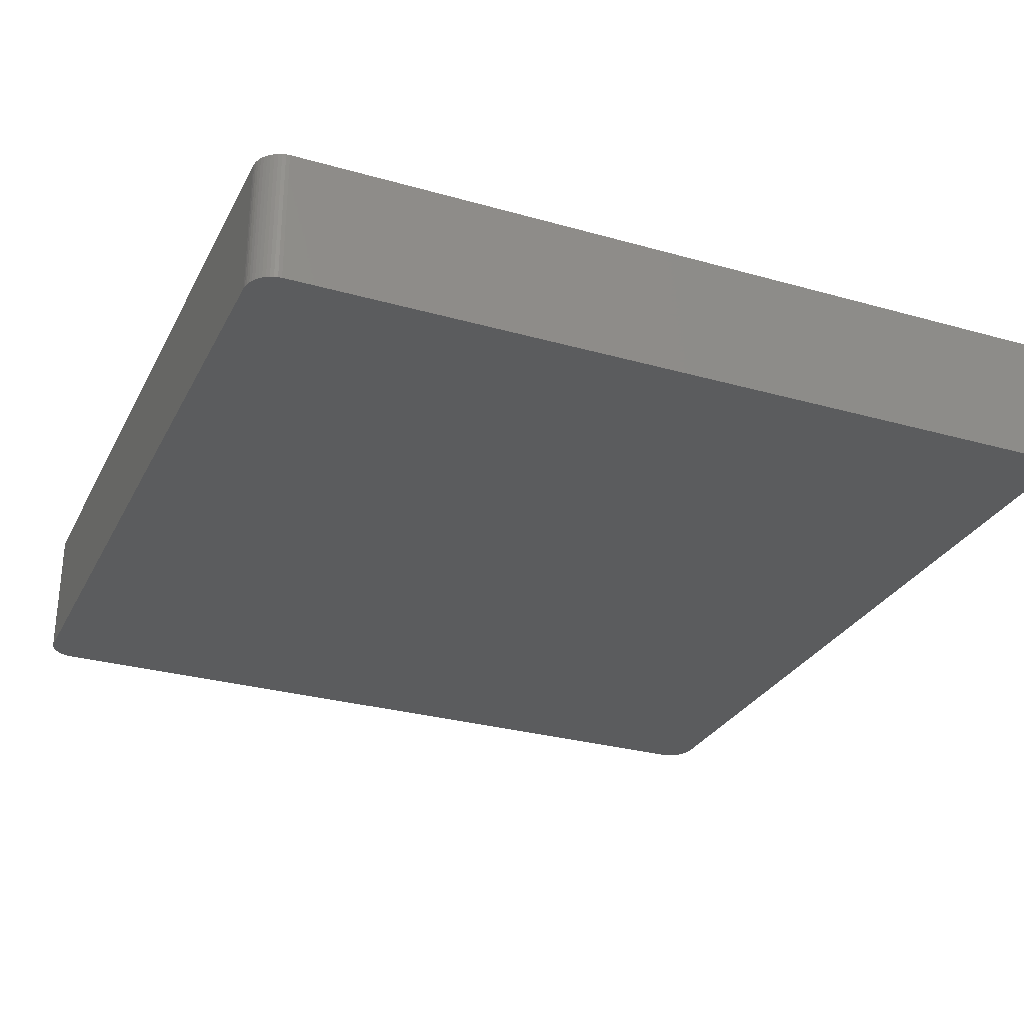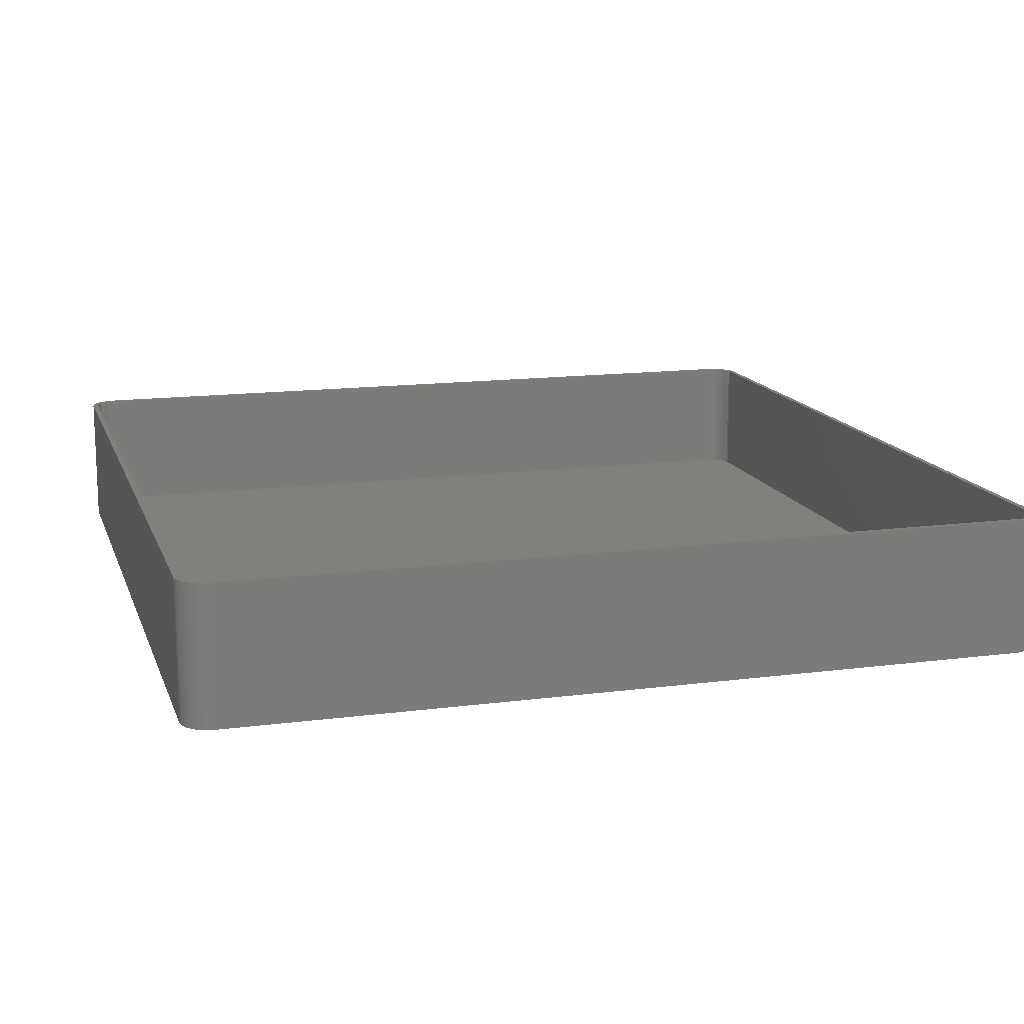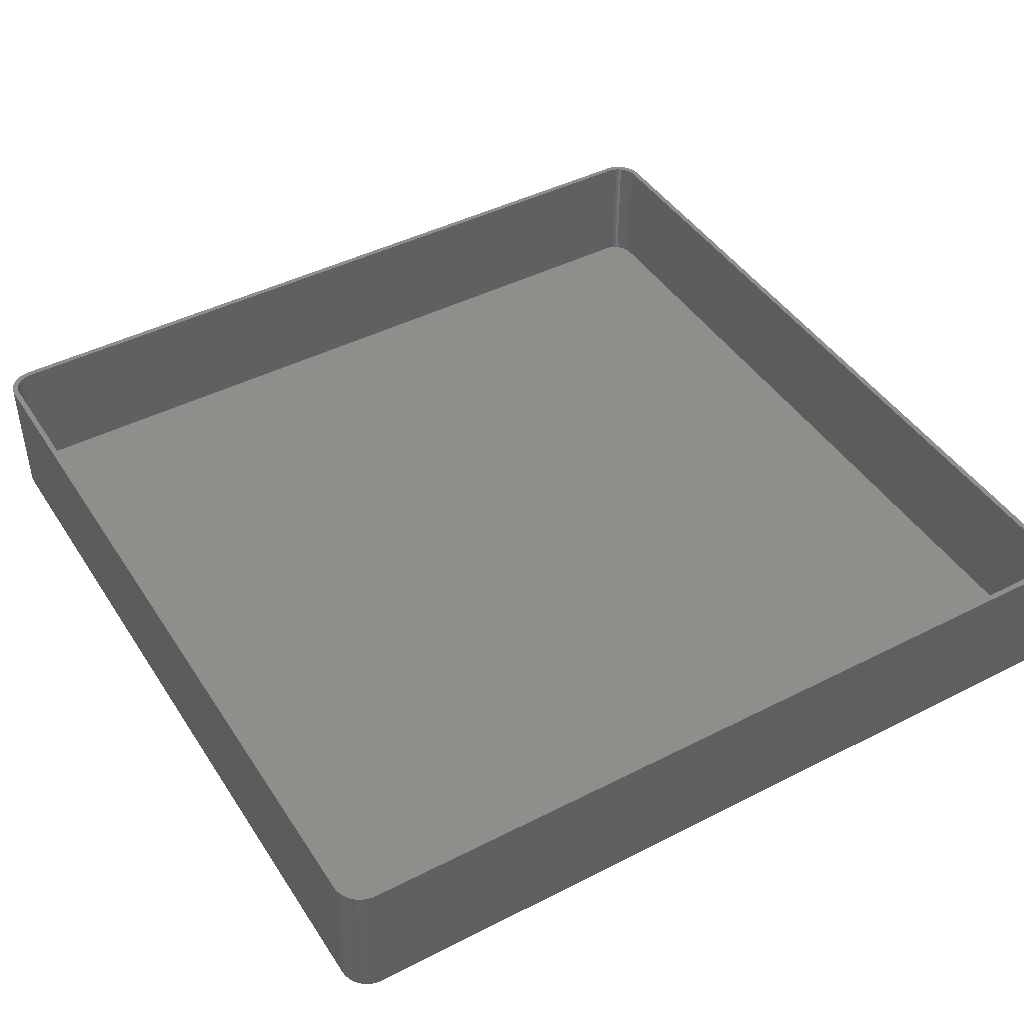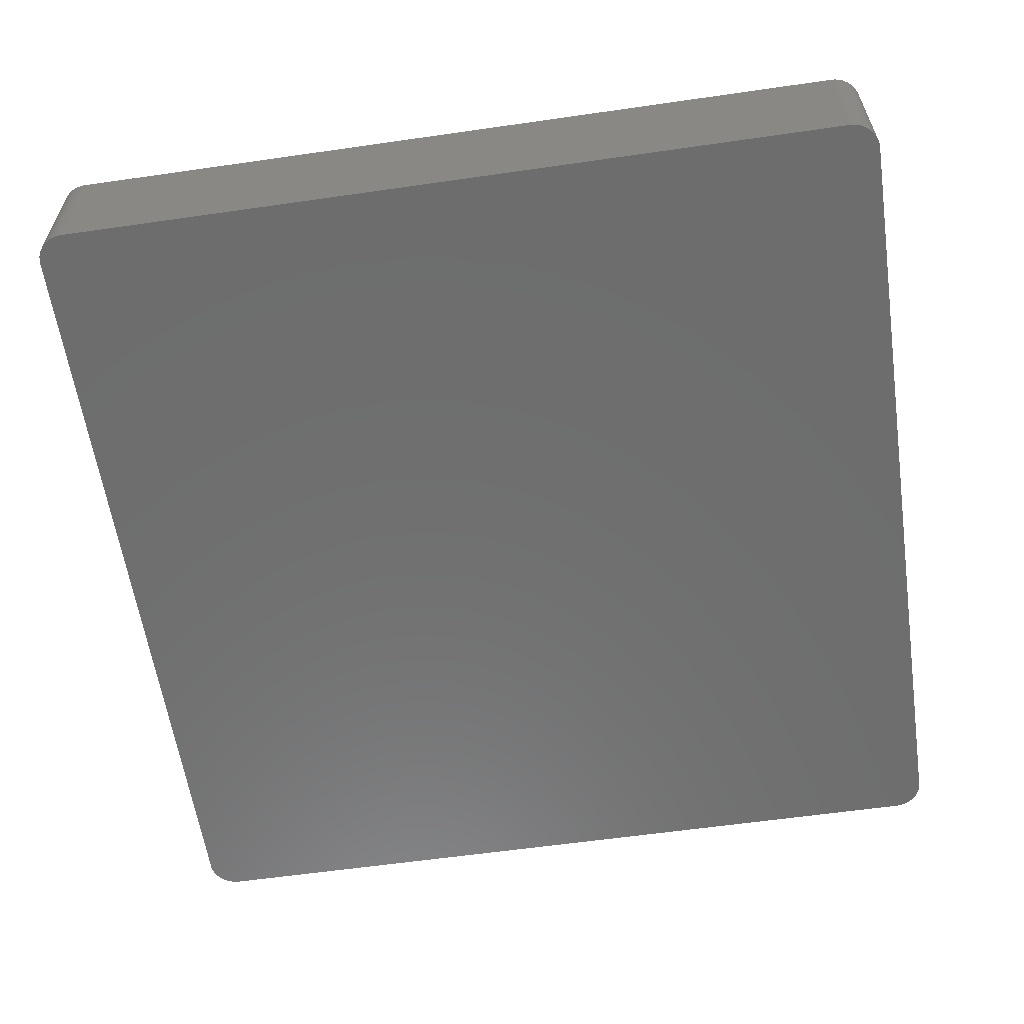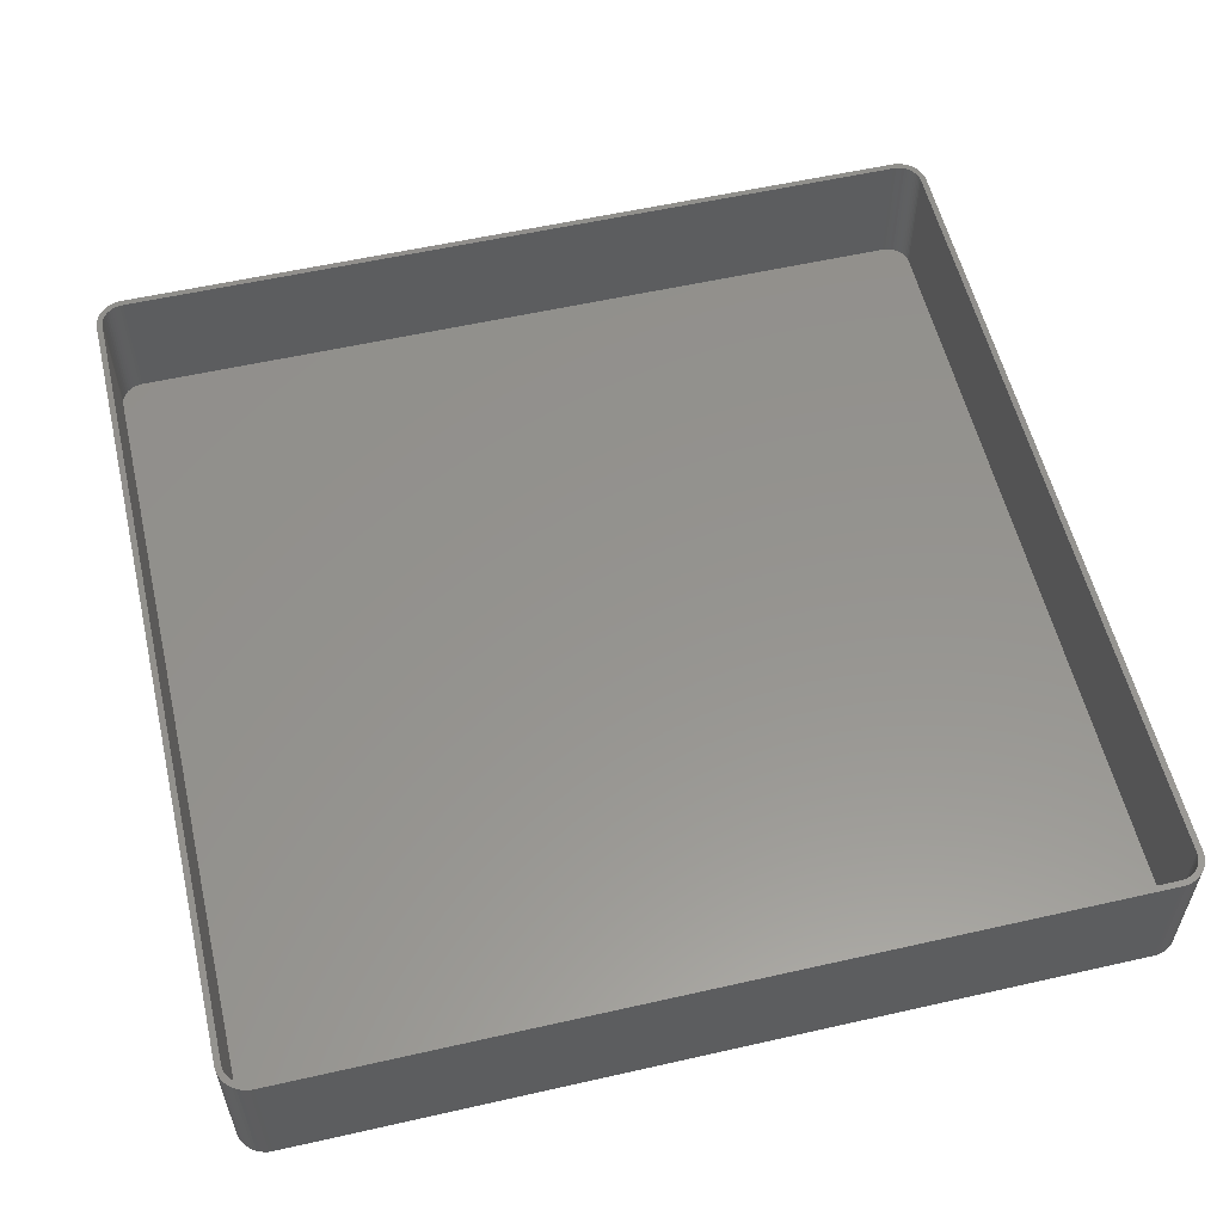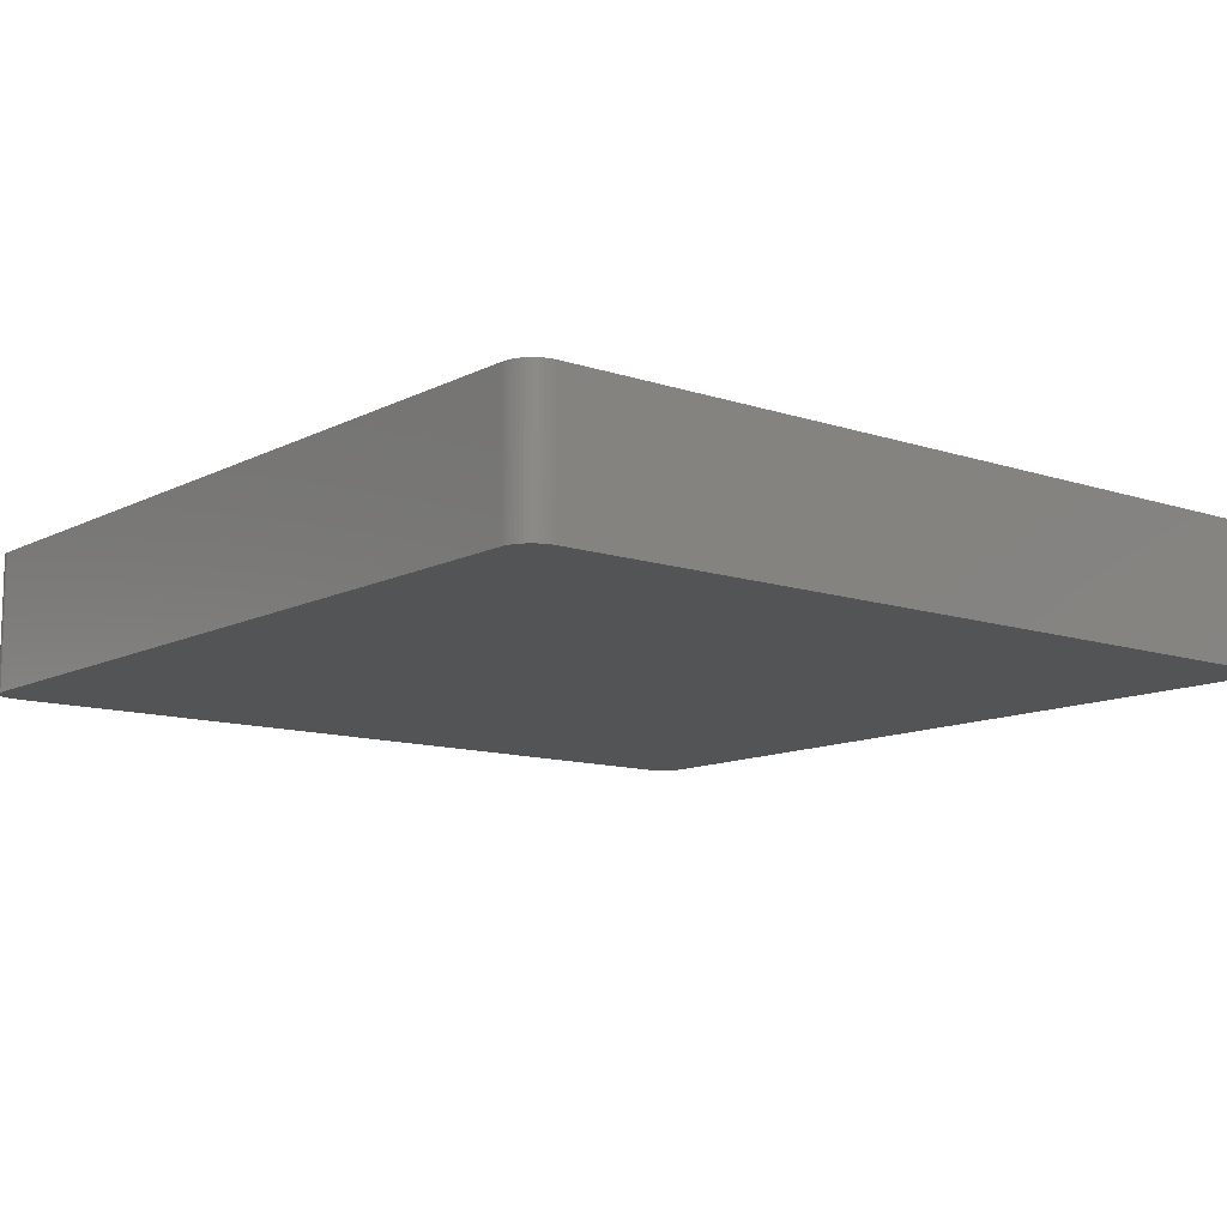
<metadata>
{"format":"stl","ext":"stl","renderer":"f3d","projection":"perspective","resolution":1024,"background":"white","views":[{"elev":-29.0,"azim":-22.9,"up":"+Z"},{"elev":14.3,"azim":74.0,"up":"+Z"},{"elev":44.2,"azim":-30.8,"up":"+Z"},{"elev":-59.7,"azim":-81.6,"up":"+Z"},{"elev":56.8,"azim":-103.3,"up":"+Z"},{"elev":-11.4,"azim":-129.1,"up":"+Z"}]}
</metadata>
<code>
# stl→obj: 208 verts, 412 faces
v 74 70 24
v 75 70 24
v 74.96 70.63 24
v 75 -70 24
v 73.97 70.5 24
v 74.84 71.24 24
v 74 -70 24
v 73.87 70.99 24
v 74.65 71.84 24
v 74.96 -70.63 24
v 73.72 71.47 24
v 74.38 72.41 24
v 73.97 -70.5 24
v 73.51 71.93 24
v 74.05 72.94 24
v 74.84 -71.24 24
v 73.87 -70.99 24
v 73.24 72.35 24
v 73.64 73.42 24
v 72.92 72.74 24
v 73.19 73.85 24
v 72.55 73.08 24
v 72.68 74.22 24
v 72.14 73.38 24
v 72.13 74.52 24
v 71.7 73.62 24
v 71.55 74.76 24
v 71.24 73.8 24
v 70.94 74.91 24
v 70.75 73.93 24
v 70.31 74.99 24
v 70.25 73.99 24
v -70.25 73.99 24
v -70.31 74.99 24
v -70.75 73.93 24
v -70.94 74.91 24
v -71.24 73.8 24
v -71.55 74.76 24
v -71.7 73.62 24
v -72.13 74.52 24
v -72.14 73.38 24
v -72.68 74.22 24
v -72.55 73.08 24
v -73.19 73.85 24
v -72.92 72.74 24
v -73.64 73.42 24
v -73.24 72.35 24
v -74.05 72.94 24
v -73.51 71.93 24
v -74.38 72.41 24
v -73.72 71.47 24
v -74.84 71.24 24
v -73.87 70.99 24
v -74.65 71.84 24
v 74.65 -71.84 24
v 73.72 -71.47 24
v 74.38 -72.41 24
v 73.51 -71.93 24
v 74.05 -72.94 24
v 73.24 -72.35 24
v 73.64 -73.42 24
v 72.92 -72.74 24
v 73.19 -73.85 24
v 72.55 -73.08 24
v 72.68 -74.22 24
v 72.14 -73.38 24
v 72.13 -74.52 24
v 71.7 -73.62 24
v 71.55 -74.76 24
v 71.24 -73.8 24
v 70.94 -74.91 24
v 70.75 -73.93 24
v 70.31 -74.99 24
v 70.25 -73.99 24
v -70.25 -73.99 24
v -70.31 -74.99 24
v -70.75 -73.93 24
v -70.94 -74.91 24
v -71.24 -73.8 24
v -71.55 -74.76 24
v -71.7 -73.62 24
v -72.13 -74.52 24
v -72.14 -73.38 24
v -72.68 -74.22 24
v -72.55 -73.08 24
v -73.19 -73.85 24
v -72.92 -72.74 24
v -73.64 -73.42 24
v -73.24 -72.35 24
v -74.05 -72.94 24
v -73.51 -71.93 24
v -74.38 -72.41 24
v -73.72 -71.47 24
v -74.65 -71.84 24
v -73.87 -70.99 24
v -74.84 -71.24 24
v -73.97 -70.5 24
v -74.96 -70.63 24
v -74 -70 24
v -74 70 24
v -75 70 24
v -73.97 70.5 24
v -75 -70 24
v -74.96 70.63 24
v 70.31 74.99 0
v -70.31 74.99 0
v 73.64 73.42 0
v 73.19 73.85 0
v -70.94 74.91 0
v -70.31 -74.99 0
v 70.31 -74.99 0
v 70.94 74.91 0
v 74.96 70.63 0
v 75 70 0
v -71.55 74.76 0
v -74.05 72.94 0
v -73.64 73.42 0
v 75 -70 0
v -73.64 -73.42 0
v -74.05 -72.94 0
v -72.13 74.52 0
v 74.65 71.84 0
v 74.84 71.24 0
v -73.19 73.85 0
v -72.13 -74.52 0
v -71.55 -74.76 0
v -75 -70 0
v -75 70 0
v -74.96 70.63 0
v 72.13 74.52 0
v 71.55 74.76 0
v 74.05 72.94 0
v 74.84 -71.24 0
v 74.65 -71.84 0
v 73.19 -73.85 0
v 73.64 -73.42 0
v -73.19 -73.85 0
v -74.84 -71.24 0
v -74.96 -70.63 0
v -72.68 74.22 0
v 72.68 74.22 0
v 74.38 72.41 0
v 74.05 -72.94 0
v -72.68 -74.22 0
v -70.94 -74.91 0
v -74.38 -72.41 0
v -74.65 -71.84 0
v 74.96 -70.63 0
v 74.38 -72.41 0
v 72.68 -74.22 0
v 72.13 -74.52 0
v 71.55 -74.76 0
v 70.94 -74.91 0
v -74.38 72.41 0
v -74.65 71.84 0
v -74.84 71.24 0
v -70.75 73.93 2
v -70.25 73.99 2
v 70.25 73.99 2
v -72.55 -73.08 2
v -72.92 -72.74 2
v 70.25 -73.99 2
v -70.25 -73.99 2
v -74 -70 2
v -73.97 -70.5 2
v 74 -70 2
v 74 70 2
v -71.24 -73.8 2
v -71.7 -73.62 2
v -70.75 -73.93 2
v -74 70 2
v -72.14 73.38 2
v -71.7 73.62 2
v 72.55 73.08 2
v 72.92 72.74 2
v 73.72 -71.47 2
v 73.87 -70.99 2
v -72.14 -73.38 2
v -72.92 72.74 2
v -72.55 73.08 2
v 71.7 73.62 2
v 72.14 73.38 2
v 71.24 73.8 2
v 73.24 72.35 2
v 73.72 71.47 2
v 73.51 71.93 2
v 73.87 70.99 2
v 72.92 -72.74 2
v 73.24 -72.35 2
v 73.51 -71.93 2
v 72.14 -73.38 2
v 71.7 -73.62 2
v -73.87 -70.99 2
v -73.72 -71.47 2
v -73.51 -71.93 2
v -73.24 -72.35 2
v -73.51 71.93 2
v -73.72 71.47 2
v -73.87 70.99 2
v -73.24 72.35 2
v -71.24 73.8 2
v 70.75 -73.93 2
v 70.75 73.93 2
v 73.97 70.5 2
v 73.97 -70.5 2
v 71.24 -73.8 2
v 72.55 -73.08 2
v -73.97 70.5 2
f 1 2 3
f 2 1 4
f 5 3 6
f 7 4 1
f 8 6 9
f 4 7 10
f 11 9 12
f 13 10 7
f 14 12 15
f 10 13 16
f 17 16 13
f 3 5 1
f 6 8 5
f 9 11 8
f 18 15 19
f 12 14 11
f 15 18 14
f 20 19 21
f 19 20 18
f 22 21 23
f 21 22 20
f 23 24 22
f 25 24 23
f 25 26 24
f 27 26 25
f 27 28 26
f 29 28 27
f 29 30 28
f 31 30 29
f 31 32 30
f 31 33 32
f 34 33 31
f 34 35 33
f 36 35 34
f 36 37 35
f 38 37 36
f 38 39 37
f 40 39 38
f 40 41 39
f 42 41 40
f 41 42 43
f 44 43 42
f 43 44 45
f 46 45 44
f 45 46 47
f 48 47 46
f 47 48 49
f 50 49 48
f 49 50 51
f 52 53 54
f 51 54 53
f 54 51 50
f 16 17 55
f 56 55 17
f 55 56 57
f 58 57 56
f 57 58 59
f 60 59 58
f 59 60 61
f 62 61 60
f 61 62 63
f 64 63 62
f 63 64 65
f 66 65 64
f 66 67 65
f 68 67 66
f 68 69 67
f 70 69 68
f 70 71 69
f 72 71 70
f 72 73 71
f 74 73 72
f 75 73 74
f 75 76 73
f 77 76 75
f 77 78 76
f 79 78 77
f 79 80 78
f 81 80 79
f 81 82 80
f 83 82 81
f 84 83 85
f 83 84 82
f 86 85 87
f 85 86 84
f 88 87 89
f 90 89 91
f 87 88 86
f 92 91 93
f 94 93 95
f 96 95 97
f 89 90 88
f 98 97 99
f 100 101 99
f 53 52 102
f 103 99 101
f 104 102 52
f 98 99 103
f 102 104 100
f 91 92 90
f 100 104 101
f 93 94 92
f 95 96 94
f 97 98 96
f 105 34 31
f 34 105 106
f 107 21 19
f 21 107 108
f 106 36 34
f 36 106 109
f 110 73 76
f 73 110 111
f 112 31 29
f 31 112 105
f 2 113 3
f 113 2 114
f 109 38 36
f 38 109 115
f 116 46 117
f 46 116 48
f 4 114 2
f 114 4 118
f 119 90 120
f 90 119 88
f 115 40 38
f 40 115 121
f 6 122 9
f 122 6 123
f 124 46 44
f 46 124 117
f 125 80 82
f 80 125 126
f 127 101 128
f 101 127 103
f 128 104 129
f 104 128 101
f 130 27 25
f 27 130 131
f 15 107 19
f 107 15 132
f 3 123 6
f 123 3 113
f 55 133 16
f 133 55 134
f 135 61 63
f 61 135 136
f 119 86 88
f 86 119 137
f 138 98 139
f 98 138 96
f 121 42 40
f 42 121 140
f 131 29 27
f 29 131 112
f 141 25 23
f 25 141 130
f 9 142 12
f 142 9 122
f 12 132 15
f 132 12 142
f 61 143 59
f 143 61 136
f 137 84 86
f 84 137 144
f 144 82 84
f 82 144 125
f 126 78 80
f 78 126 145
f 145 76 78
f 76 145 110
f 146 94 147
f 94 146 92
f 147 96 138
f 96 147 94
f 139 103 127
f 103 139 98
f 111 118 148
f 127 118 111
f 111 148 133
f 118 127 114
f 111 133 134
f 114 105 113
f 111 134 149
f 113 105 123
f 111 149 143
f 123 105 122
f 111 143 136
f 122 105 142
f 111 136 135
f 142 105 132
f 111 135 150
f 132 105 107
f 111 150 151
f 107 105 108
f 111 151 152
f 108 105 141
f 111 152 153
f 141 105 130
f 130 105 131
f 131 105 112
f 127 111 110
f 128 114 127
f 127 110 145
f 114 128 105
f 127 145 126
f 105 128 106
f 127 126 125
f 106 128 109
f 127 125 144
f 109 128 115
f 127 144 137
f 115 128 121
f 127 137 119
f 121 128 140
f 127 119 120
f 140 128 124
f 127 120 146
f 124 128 117
f 127 146 147
f 117 128 116
f 127 147 138
f 116 128 154
f 127 138 139
f 154 128 155
f 155 128 156
f 156 128 129
f 154 48 116
f 48 154 50
f 156 54 155
f 54 156 52
f 108 23 21
f 23 108 141
f 59 149 57
f 149 59 143
f 57 134 55
f 134 57 149
f 111 71 73
f 71 111 153
f 152 67 69
f 67 152 151
f 120 92 146
f 92 120 90
f 140 44 42
f 44 140 124
f 155 50 154
f 50 155 54
f 10 118 4
f 118 10 148
f 16 148 10
f 148 16 133
f 150 63 65
f 63 150 135
f 151 65 67
f 65 151 150
f 153 69 71
f 69 153 152
f 129 52 156
f 52 129 104
f 157 33 35
f 33 157 158
f 158 32 33
f 32 158 159
f 160 87 85
f 87 160 161
f 162 75 74
f 75 162 163
f 97 164 99
f 164 97 165
f 166 1 167
f 1 166 7
f 168 81 79
f 81 168 169
f 163 77 75
f 77 163 170
f 99 171 100
f 171 99 164
f 172 39 41
f 39 172 173
f 174 20 22
f 20 174 175
f 176 17 177
f 17 176 56
f 169 83 81
f 83 169 178
f 170 79 77
f 79 170 168
f 179 43 45
f 43 179 180
f 181 24 26
f 24 181 182
f 183 26 28
f 26 183 181
f 184 20 175
f 20 184 18
f 185 14 186
f 14 185 11
f 187 11 185
f 11 187 8
f 188 60 189
f 60 188 62
f 190 56 176
f 56 190 58
f 191 68 66
f 68 191 192
f 178 85 83
f 85 178 160
f 93 193 95
f 193 93 194
f 91 194 93
f 194 91 195
f 87 196 89
f 196 87 161
f 51 197 49
f 197 51 198
f 53 198 51
f 198 53 199
f 47 179 45
f 179 47 200
f 201 35 37
f 35 201 157
f 202 74 72
f 74 202 162
f 182 22 24
f 22 182 174
f 159 30 32
f 30 159 203
f 203 28 30
f 28 203 183
f 186 18 184
f 18 186 14
f 167 5 204
f 5 167 1
f 177 13 205
f 13 177 17
f 189 58 190
f 58 189 60
f 192 70 68
f 70 192 206
f 207 66 64
f 66 207 191
f 159 167 204
f 171 167 159
f 159 204 187
f 167 171 166
f 159 187 185
f 166 162 205
f 159 185 186
f 205 162 177
f 159 186 184
f 177 162 176
f 159 184 175
f 176 162 190
f 159 175 174
f 190 162 189
f 159 174 182
f 189 162 188
f 159 182 181
f 188 162 207
f 159 181 183
f 207 162 191
f 159 183 203
f 191 162 192
f 192 162 206
f 206 162 202
f 171 159 158
f 164 166 171
f 171 158 157
f 166 164 162
f 171 157 201
f 162 164 163
f 171 201 173
f 163 164 170
f 171 173 172
f 170 164 168
f 171 172 180
f 168 164 169
f 171 180 179
f 169 164 178
f 171 179 200
f 178 164 160
f 171 200 197
f 160 164 161
f 171 197 198
f 161 164 196
f 171 198 199
f 196 164 195
f 171 199 208
f 195 164 194
f 194 164 193
f 193 164 165
f 95 165 97
f 165 95 193
f 89 195 91
f 195 89 196
f 49 200 47
f 200 49 197
f 100 208 102
f 208 100 171
f 102 199 53
f 199 102 208
f 180 41 43
f 41 180 172
f 173 37 39
f 37 173 201
f 204 8 187
f 8 204 5
f 205 7 166
f 7 205 13
f 206 72 70
f 72 206 202
f 188 64 62
f 64 188 207

</code>
